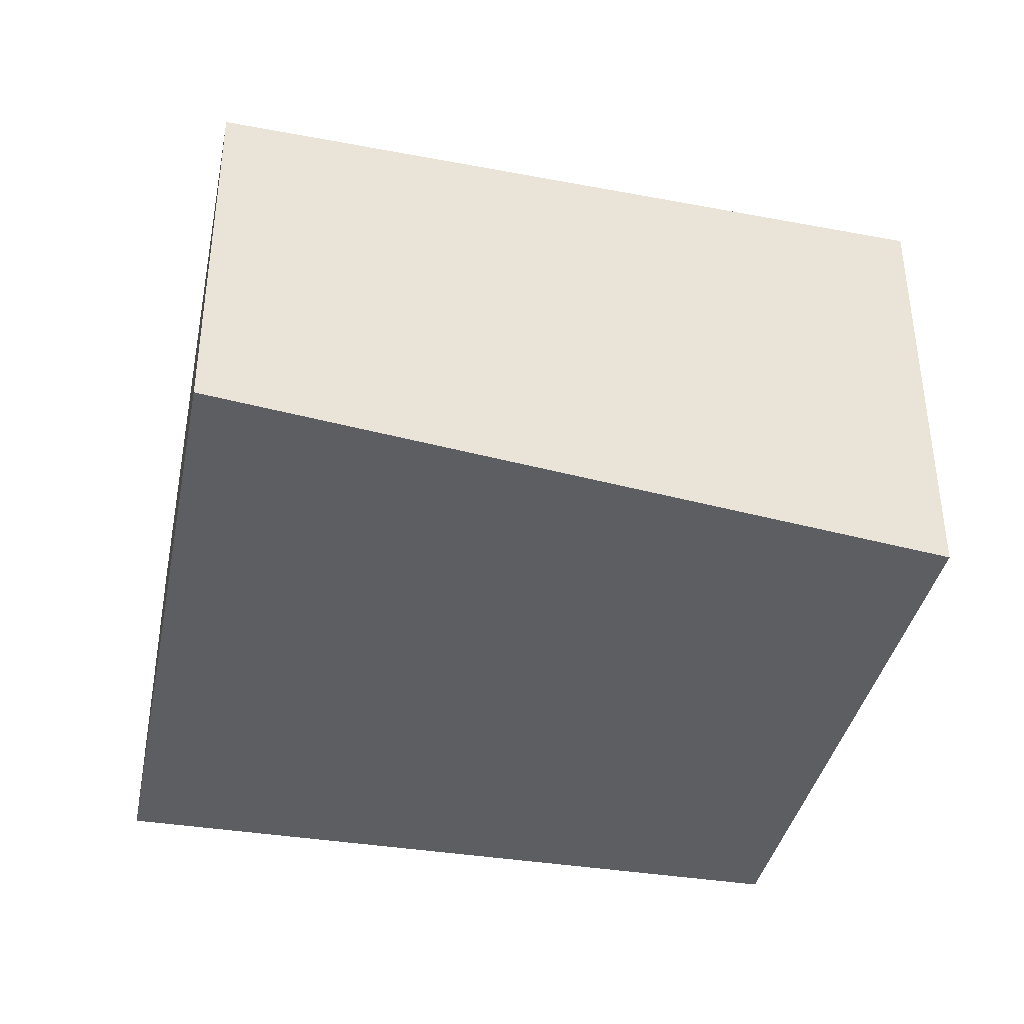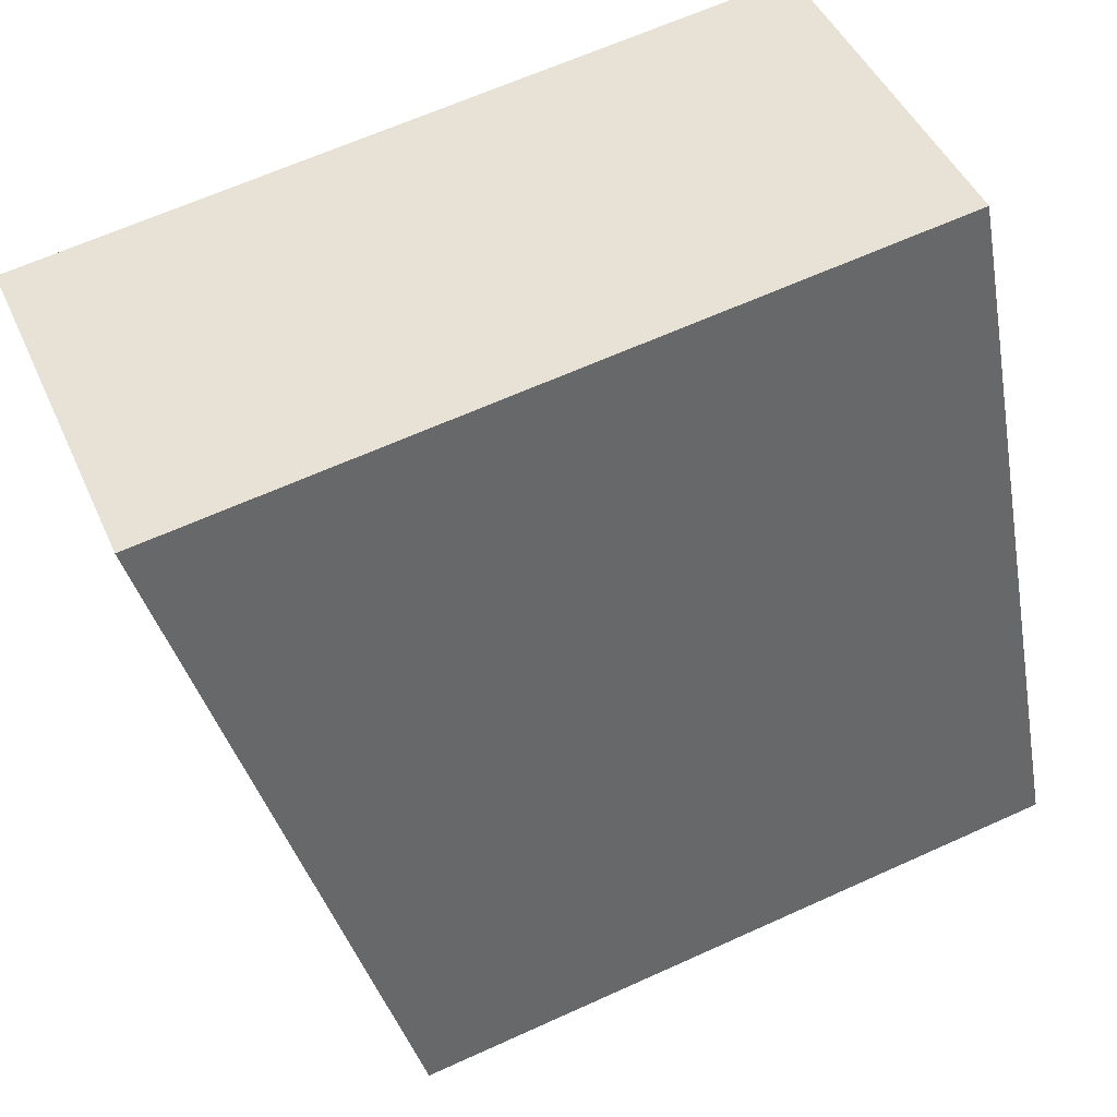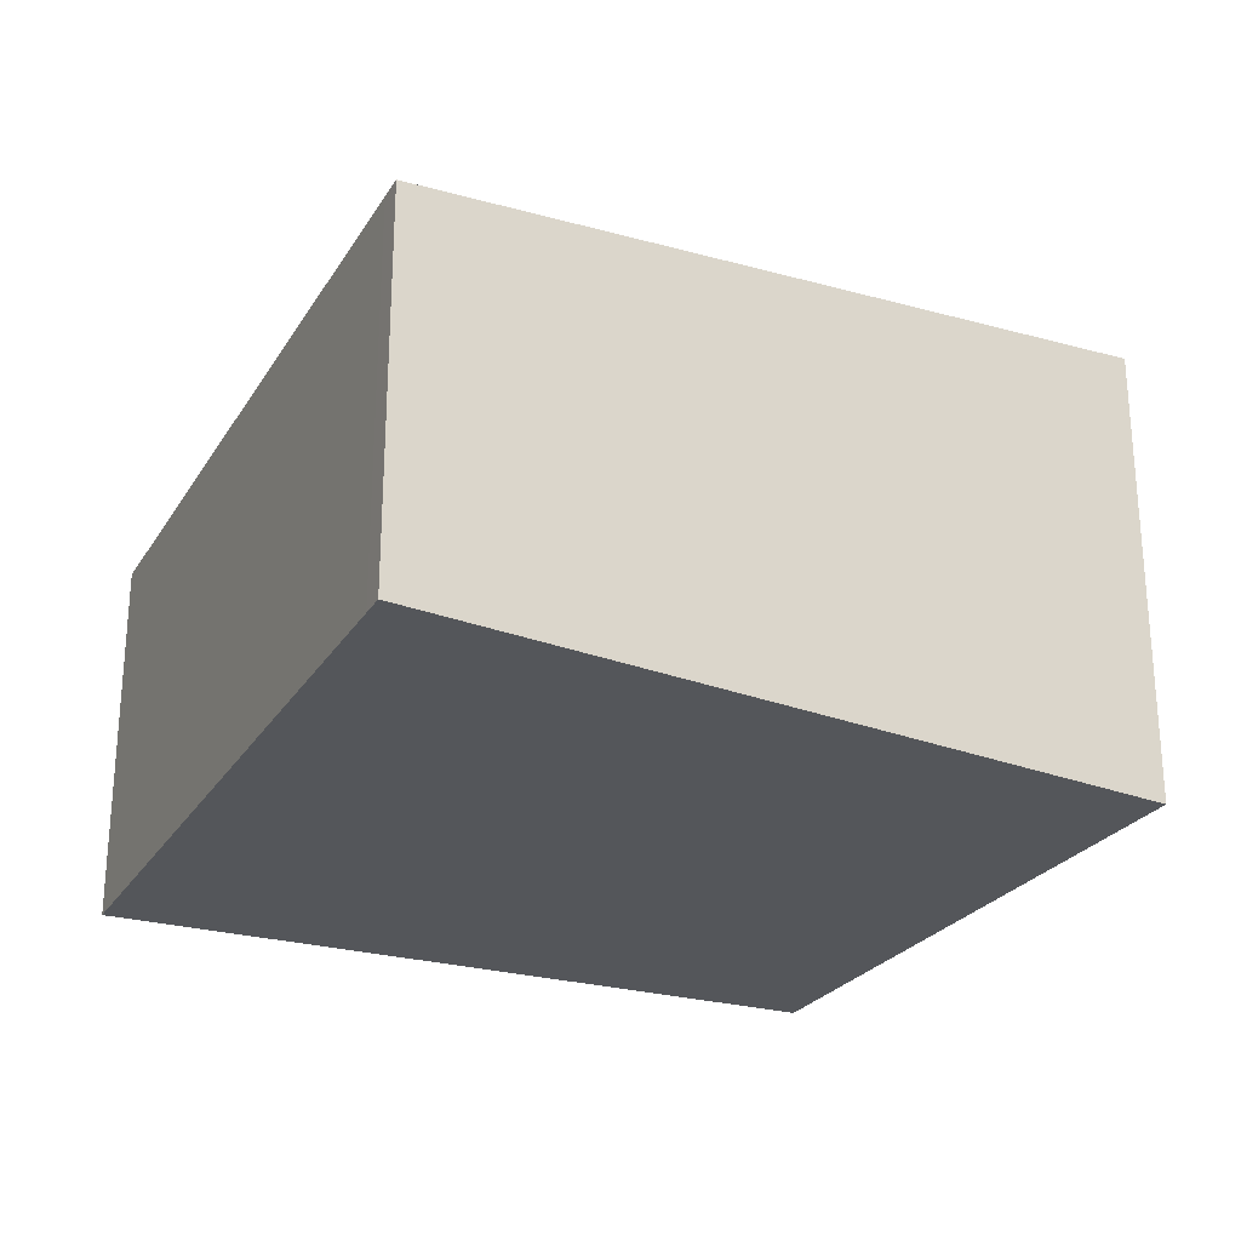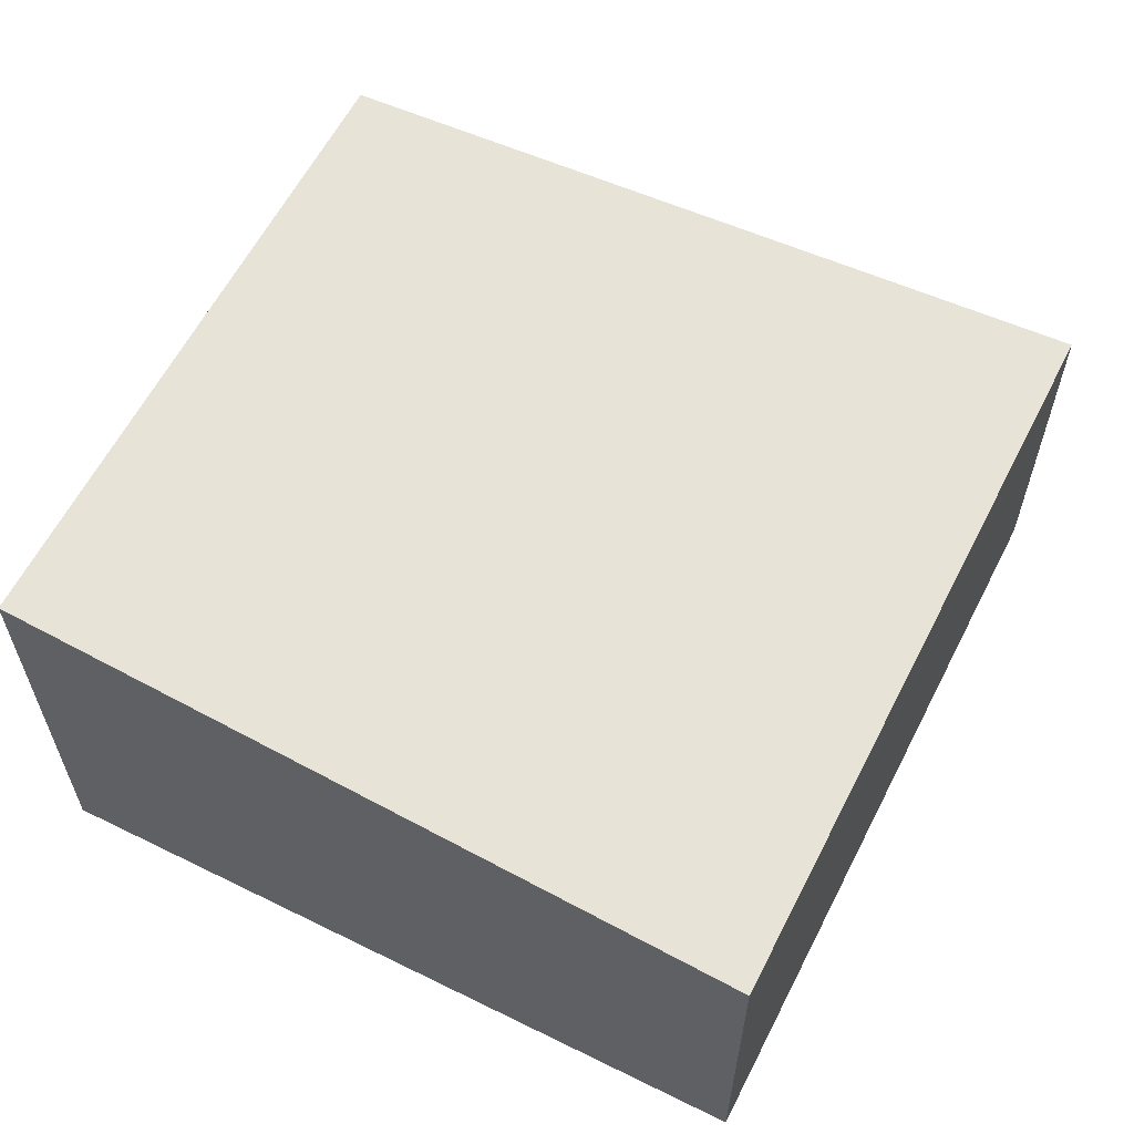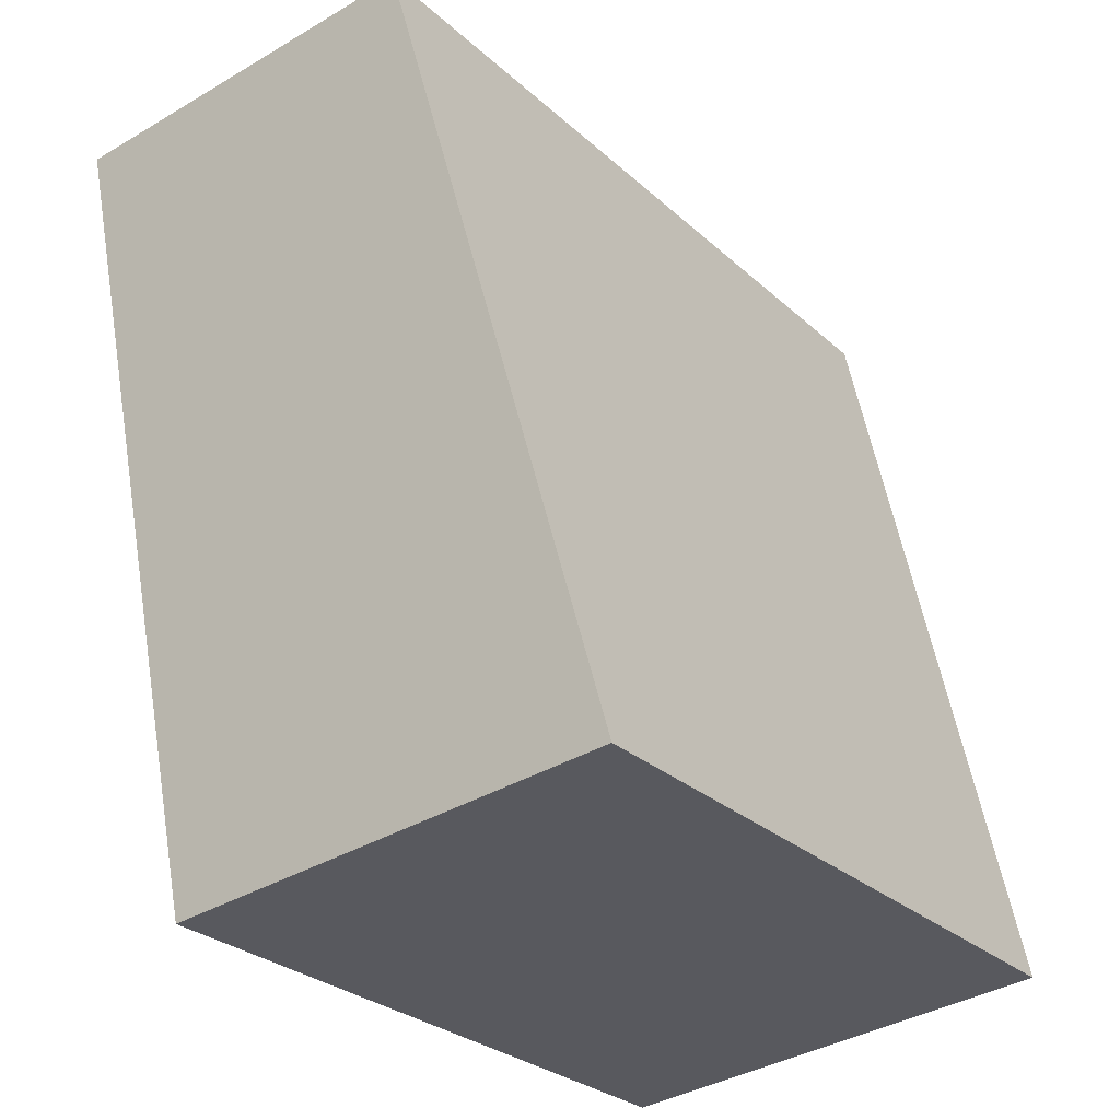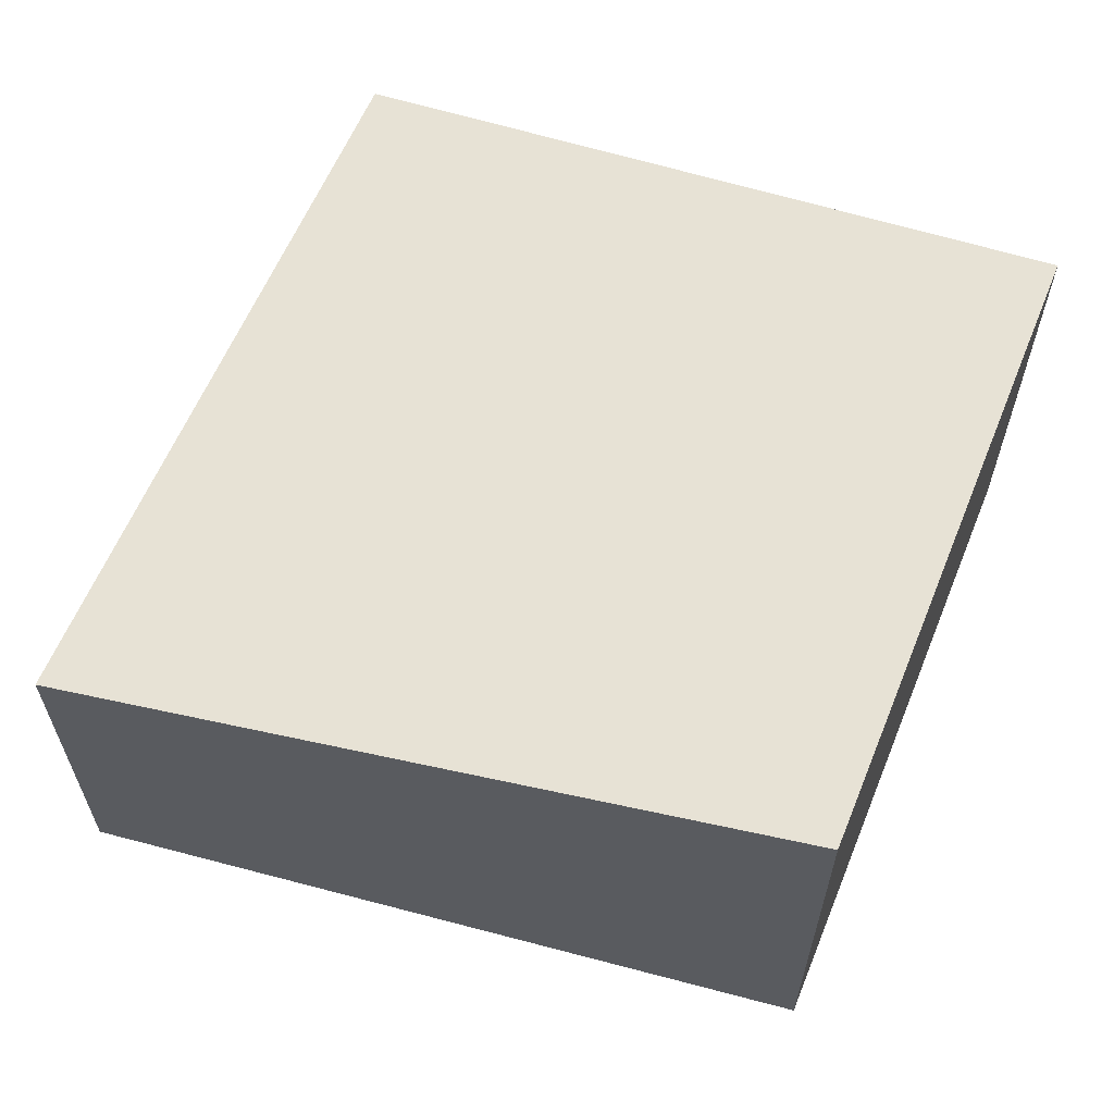
<metadata>
{"format":"obj","ext":"obj","renderer":"f3d","projection":"perspective","resolution":1024,"background":"white","views":[{"elev":-38.6,"azim":86.6,"up":"+Y"},{"elev":45.8,"azim":157.0,"up":"+Z"},{"elev":-25.3,"azim":73.2,"up":"+Y"},{"elev":60.2,"azim":-55.0,"up":"+Y"},{"elev":-37.9,"azim":126.9,"up":"+Z"},{"elev":61.3,"azim":120.5,"up":"+Y"}]}
</metadata>
<code>
v  0 2.999 1.836e-16
v  5.497 2.603 2.981
v  4.495 3.002 -0.655
v  5.862 2.458 4.306
v  0.667 2.505 4.594
v  5.693 2.458 4.33
v  0.73 2.458 5.026
v  4.495 4.011e-17 -0.655
v  0 0 0
v  0.667 -2.813e-16 4.594
v  0.73 -3.078e-16 5.026
v  5.693 -2.651e-16 4.33
v  5.862 -2.637e-16 4.306
v  5.497 -1.825e-16 2.981
g defaultobject
f 1 2 3
f 2 1 4
f 4 1 5
f 4 5 6
f 6 5 7
f 8 1 3
f 1 8 9
f 9 5 1
f 5 9 10
f 5 10 7
f 7 10 11
f 11 6 7
f 6 11 12
f 6 12 4
f 4 12 13
f 2 8 3
f 8 2 4
f 8 4 14
f 14 4 13
f 10 12 11
f 12 10 9
f 12 9 13
f 13 9 14
f 14 9 8

</code>
